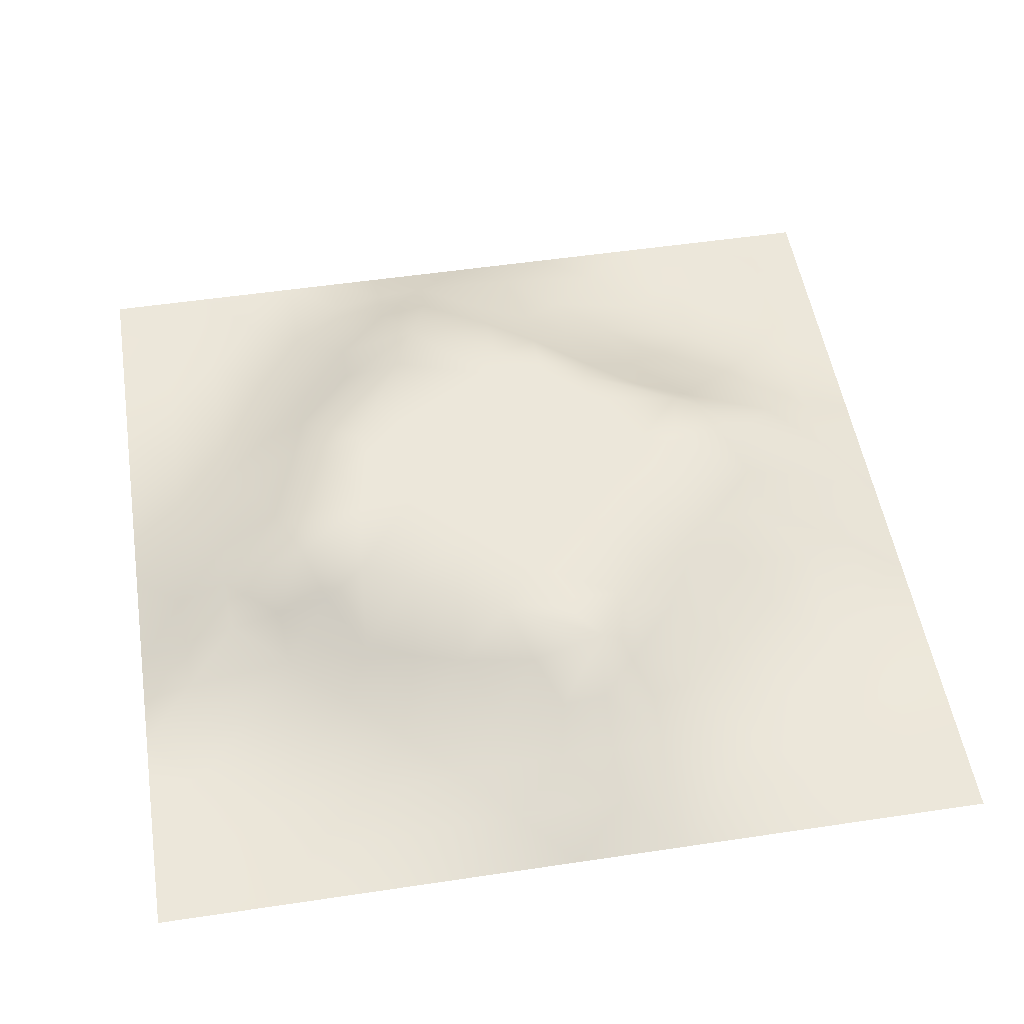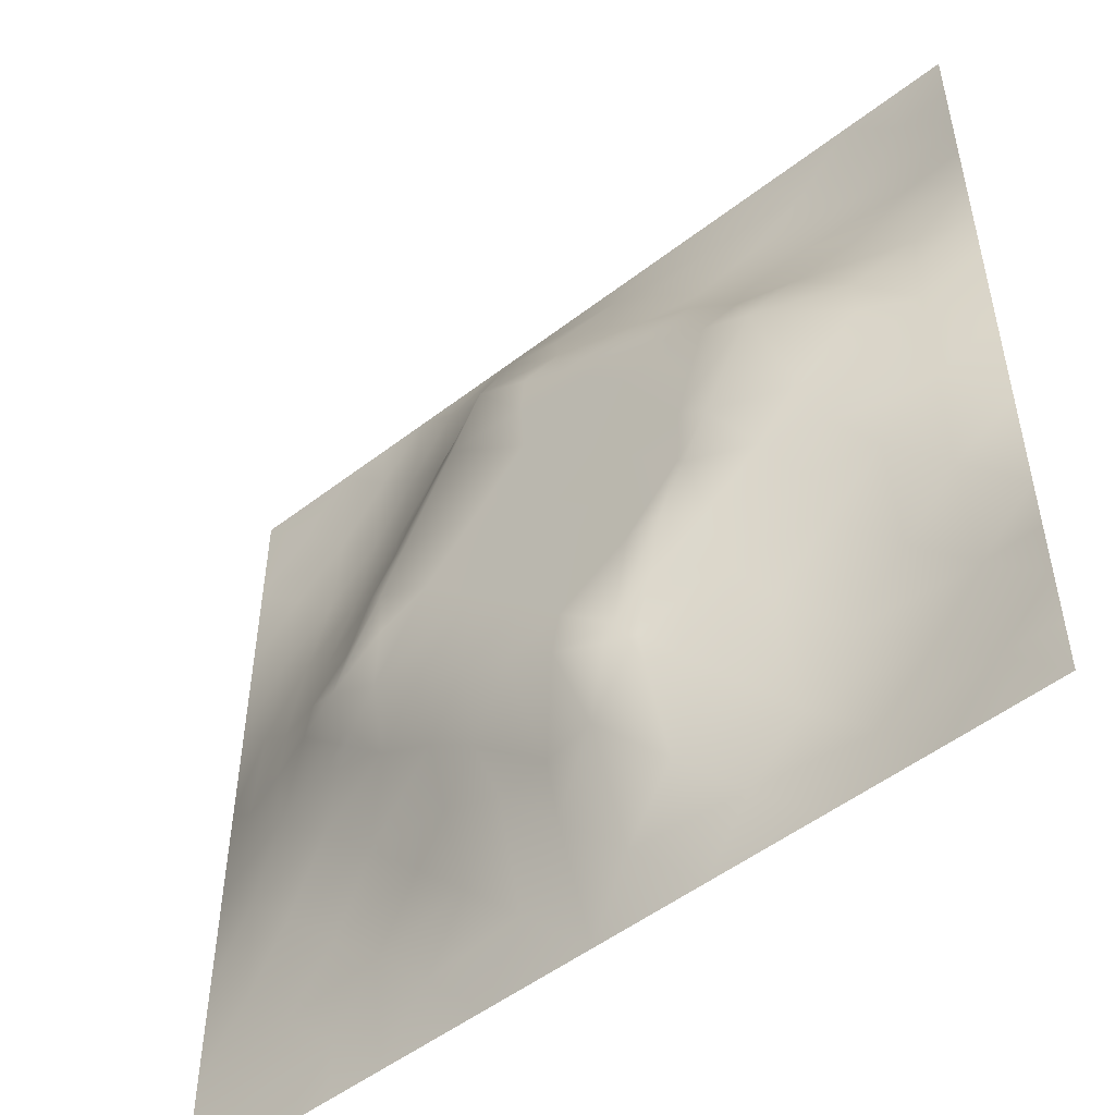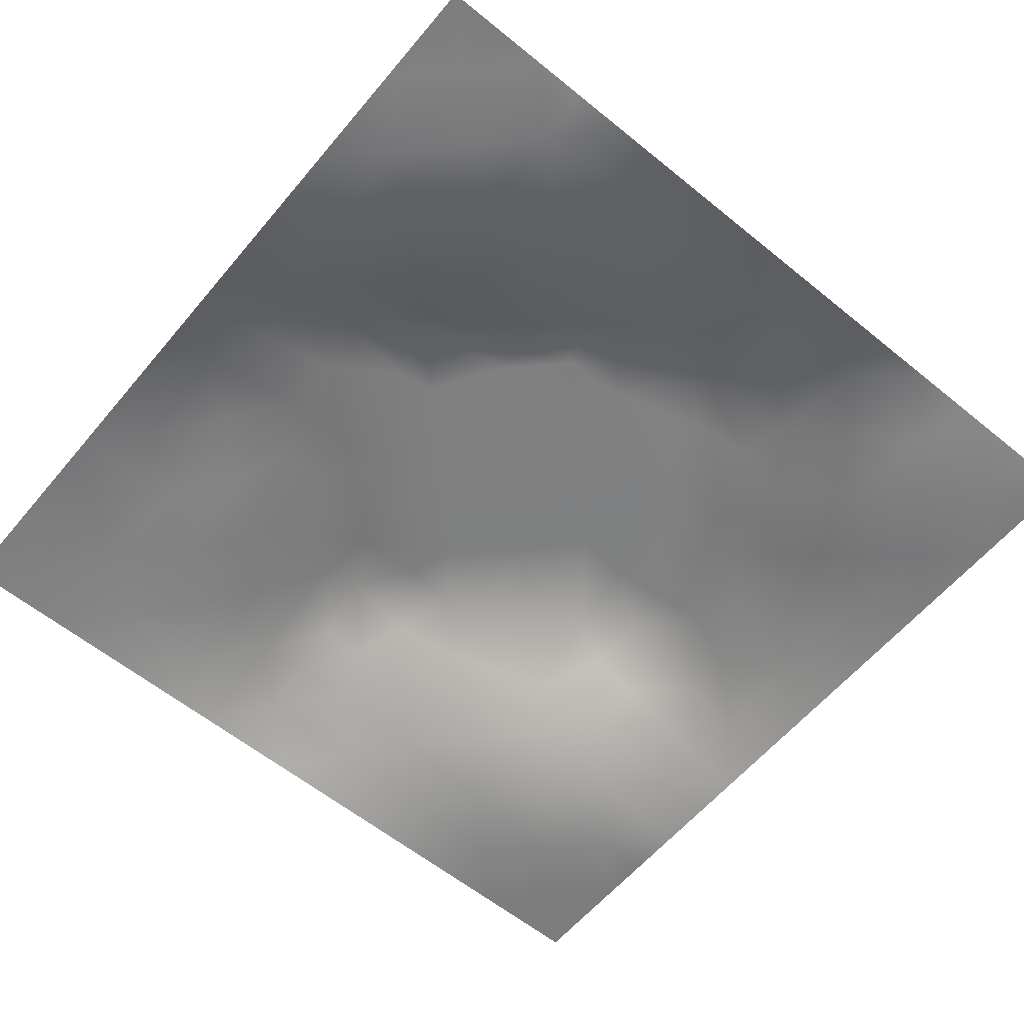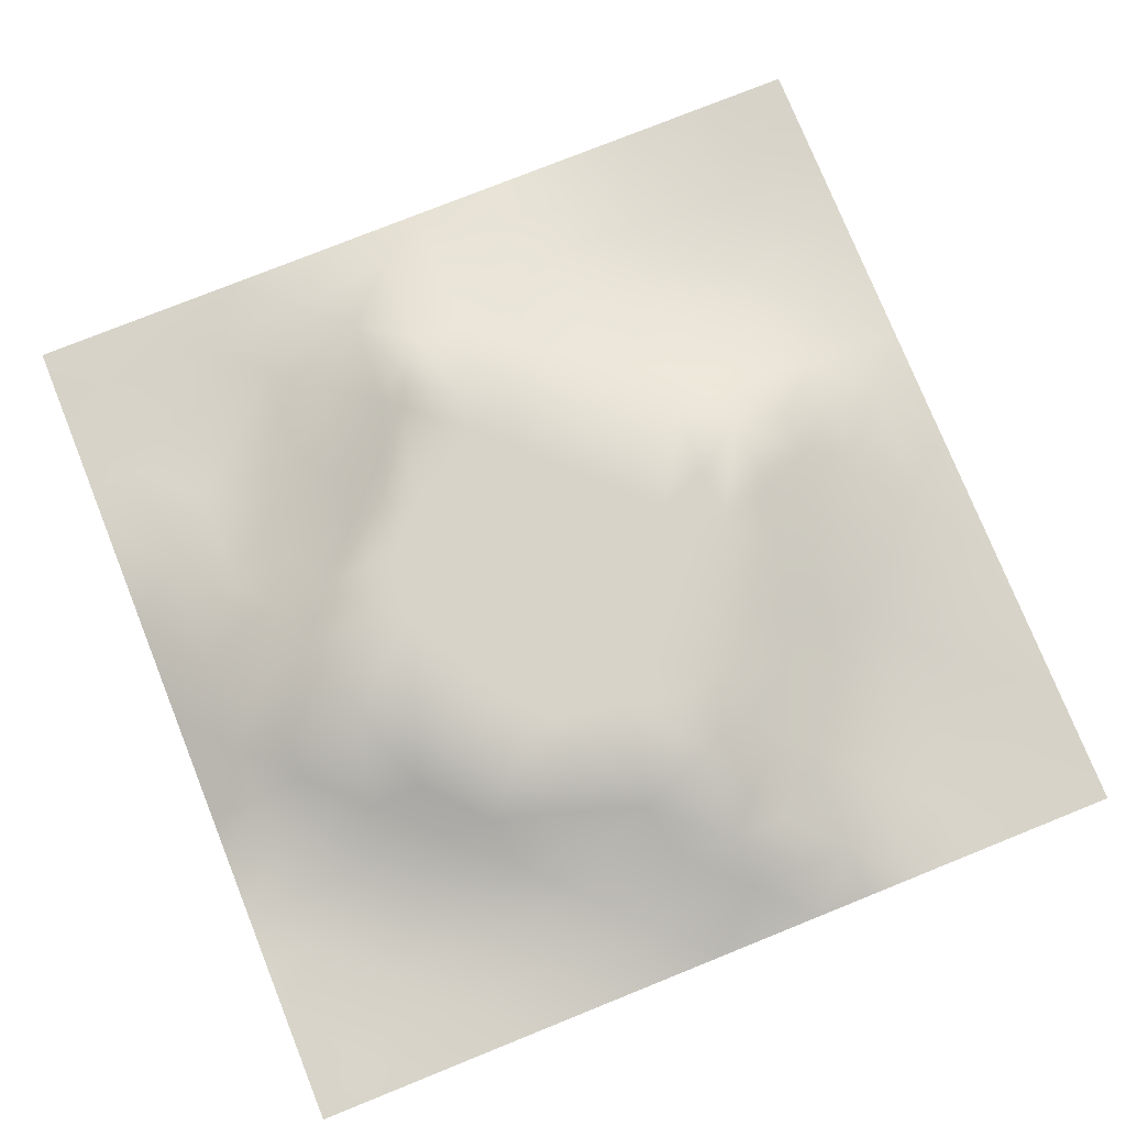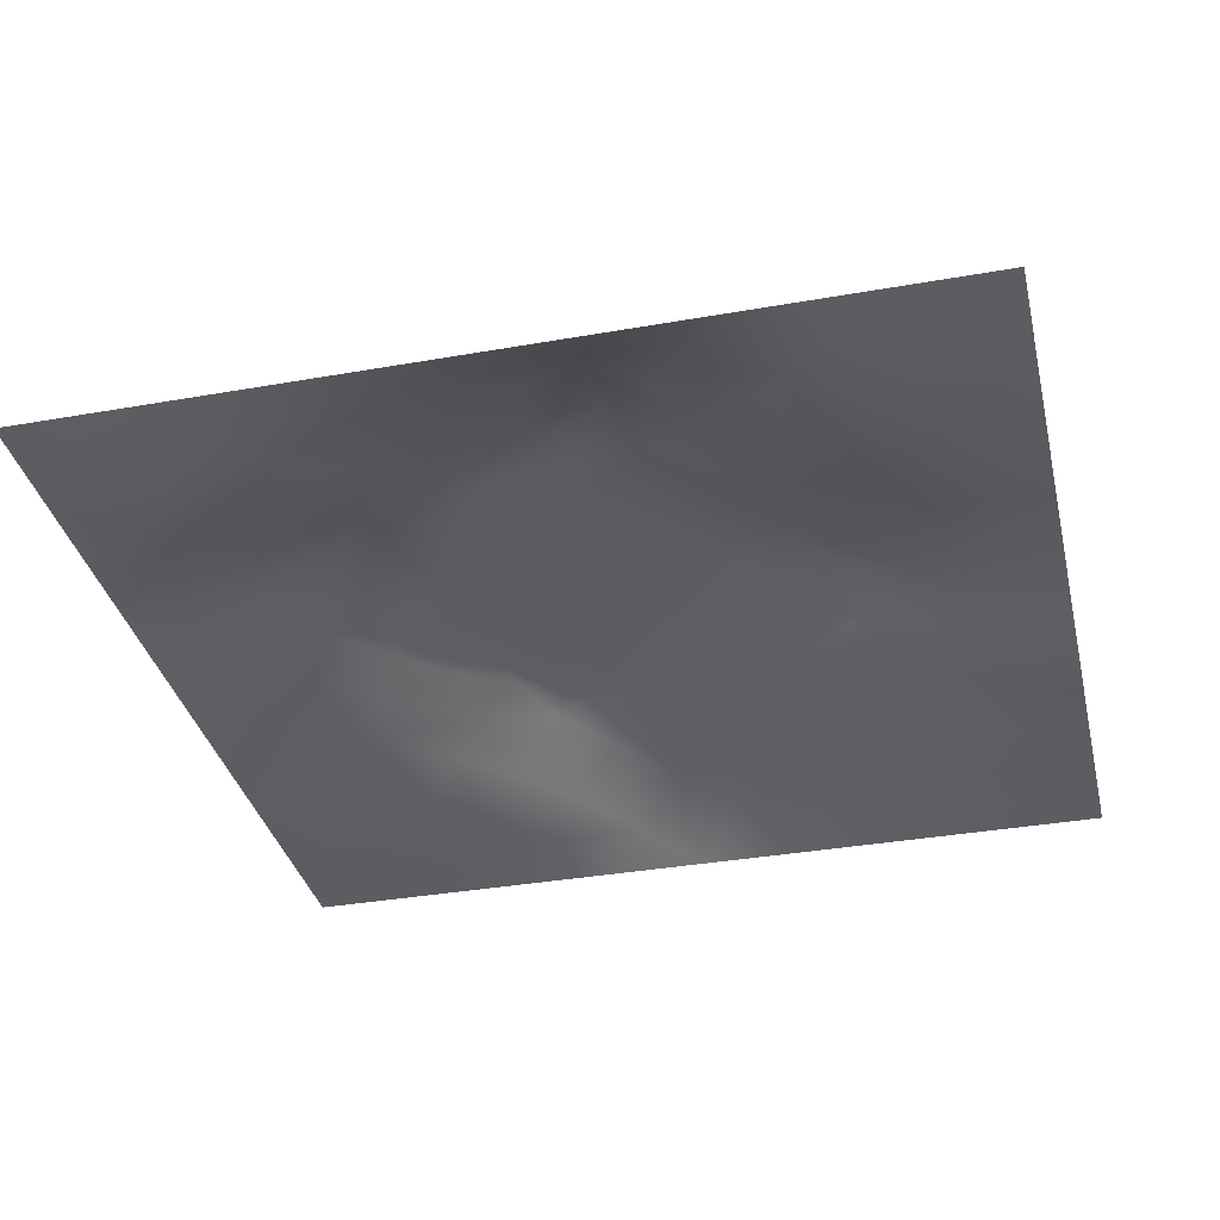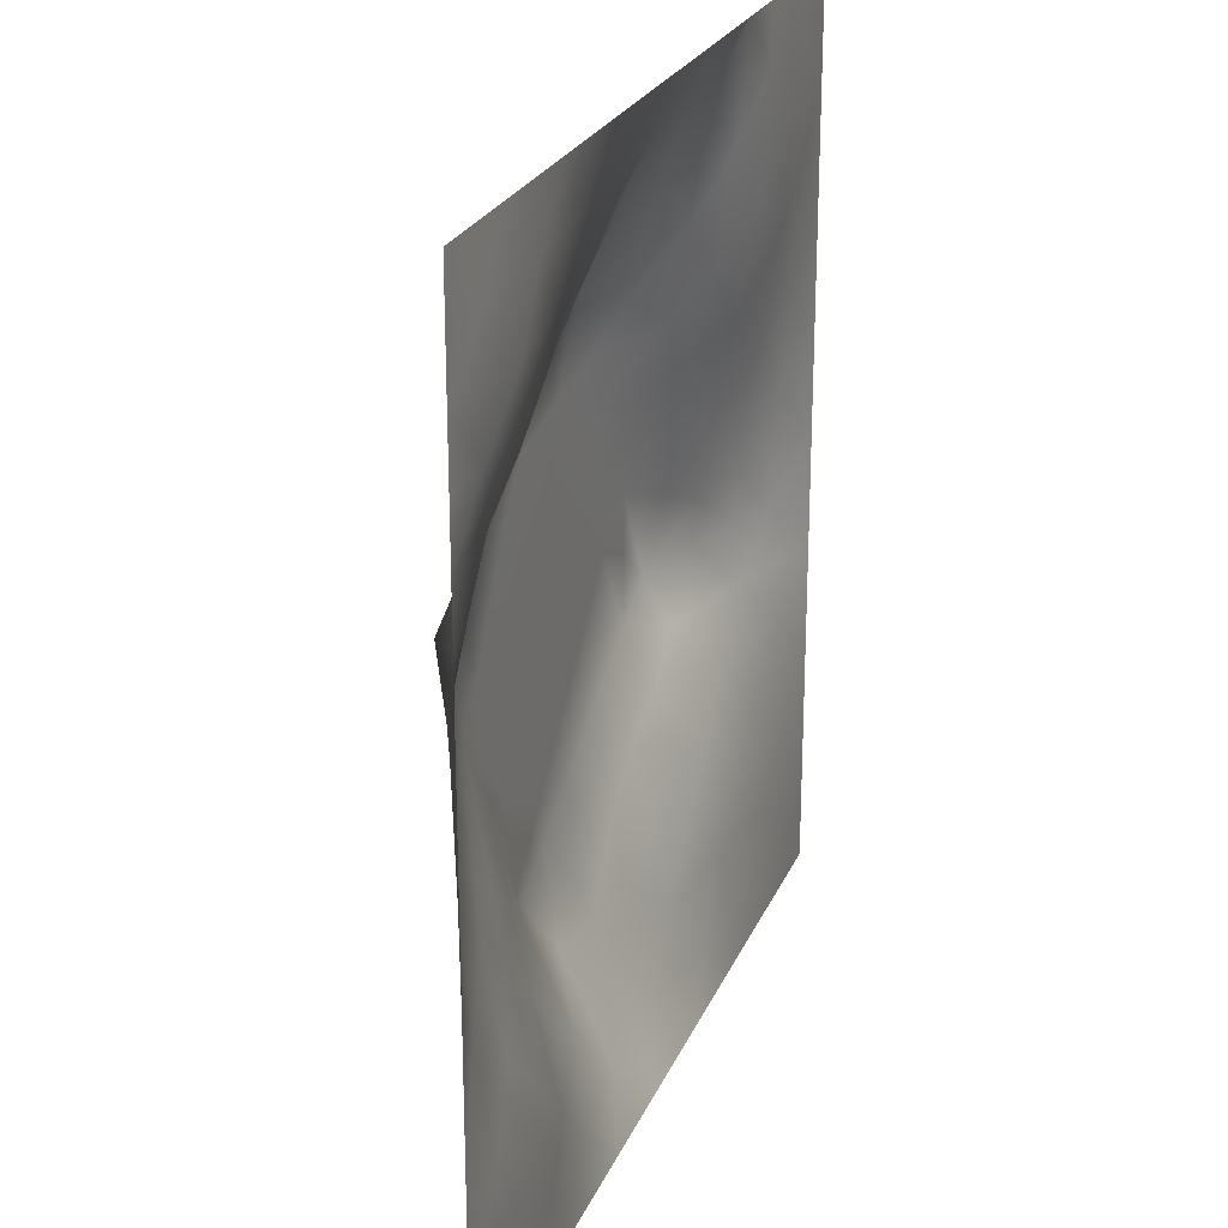
<metadata>
{"format":"obj","ext":"obj","renderer":"f3d","projection":"perspective","resolution":1024,"background":"white","views":[{"elev":51.9,"azim":-99.2,"up":"+Z"},{"elev":-51.3,"azim":40.0,"up":"+Y"},{"elev":-60.0,"azim":50.2,"up":"+Z"},{"elev":76.9,"azim":158.1,"up":"+Z"},{"elev":-35.3,"azim":-166.8,"up":"+Z"},{"elev":24.2,"azim":109.1,"up":"+Y"}]}
</metadata>
<code>
v -0 0 -0
v 1 0 -0
v -0 1 0
v 1 1 0
v 0.5017 0.501 0.103
v -0 0.5 0
v 0.5 1 0
v 1 0.5 0
v 0.5 -0 0
v 0.2541 0.7486 0.03091
v 0.7506 0.7492 0.04132
v 0.2525 0.2529 0.03449
v 0.7496 0.251 0.04031
v 0.75 0 0
v 0.25 0 0
v 1 0.75 0
v 1 0.25 0
v 0.25 1 0
v 0.75 1 0
v 0 0.25 0
v 0 0.75 -0
v 0.3673 0.2194 0.05475
v 0.6303 0.7748 0.06617
v 0.7118 0.3621 0.08337
v 0.3695 0.3641 0.1032
v 0.8764 0.3769 0.03323
v 0.6257 0.1222 0.0405
v 0.6315 0.3712 0.103
v 0.8733 0.127 -0.005953
v 0.3768 0.1241 0.03259
v 0.1264 0.1265 0.005993
v 0.7549 0.6897 0.06693
v 0.8805 0.6267 0.0465
v 0.631 0.6312 0.103
v 0.8734 0.8731 -0.009107
v 0.3757 0.8796 0.0428
v 0.2606 0.5998 0.07079
v 0.1273 0.8734 -0.004837
v 0.1253 0.624 0.02922
v 0.6243 0.876 0.03225
v 0.1221 0.3753 0.03948
v 0.2519 0.1267 0.01635
v 0.8749 0.7492 0.01677
v 0.8738 0.2523 0.012
v 0.2527 0.8744 0.01334
v 0.7482 0.8728 0.00854
v 0.1261 0.2517 0.01877
v 0.1281 0.7476 0.005786
v 0.3062 0.7155 0.05924
v 0.7001 0.5102 0.1031
v 1 0.0625 -0
v 0.8807 0.5018 0.04967
v 0.3684 0.6497 0.1032
v 0.3739 0.7567 0.07995
v 0 0.375 0
v 0.4995 0.8807 0.04983
v 0.5007 0.6309 0.103
v 0.2463 0.3746 0.07595
v 0.1211 0.4996 0.04613
v 0.3715 0.5002 0.103
v 0.6301 0.2423 0.09036
v 0.5017 0.1202 0.04864
v 0.5024 0.3711 0.103
v 0 0.625 0
v 0 0.875 0
v 0 0.125 0
v 0.625 1 0
v 0.875 1 0
v 0.125 1 0
v 0.375 1 0
v 1 0.375 0
v 1 0.125 0
v 1 0.875 0
v 1 0.625 0
v 0.375 0 0
v 0.125 0 0
v 0.875 0 0
v 0.625 0 0
v 0.7477 0.1271 0.01007
v 0.6315 0.5016 0.103
v 0.3088 0.5379 0.1032
v 0.06253 0.3132 0.01286
v 0.1803 0.4363 0.07245
v 0.1881 0.315 0.03782
v 0.05874 0.4374 0.02722
v 0.6864 0.9364 0.005743
v 0.6864 0.8116 0.03505
v 0.5619 0.9381 0.01819
v 0.06338 0.6867 0.009801
v 0.1908 0.6851 0.02708
v 0.06121 0.5622 0.02049
v 0.189 0.9366 -0.002052
v 0.1918 0.8101 0.004815
v 0.0632 0.9369 -0.001463
v 0.4363 0.5655 0.103
v 0.8388 0.4255 0.05324
v -0 0.0625 -0
v 0.3157 0.8136 0.03807
v 0.4374 0.9418 0.02814
v 0.9367 0.8115 -0.002572
v 0.8106 0.8096 0.008199
v 0.937 0.9369 -0.003375
v 0.7354 0.6214 0.1032
v 0.5662 0.5662 0.103
v 0.3995 0.7082 0.1032
v 0.1875 1 0
v 0.8166 0.6891 0.05143
v 0.9421 0.5633 0.02871
v 0.5004 0.7466 0.1032
v 0.6132 0.2605 0.1032
v 0.437 0.436 0.103
v 0.1885 0.06348 0.004627
v 0.063 0.06302 0.000861
v 0.1901 0.1905 0.0123
v 0.3135 0.06281 0.01218
v 0.3156 0.1892 0.03222
v 0.4383 0.05972 0.02478
v 0.8113 0.0638 -0.002511
v 0.9368 0.06324 0.001181
v 0.3089 0.3963 0.1032
v 0.5668 0.4363 0.103
v 0.5238 0.8103 0.07186
v 0.5657 0.1783 0.079
v 0.6887 0.1856 0.04742
v 0.5631 0.05888 0.02694
v 0.9381 0.3133 0.01555
v 0.8125 0.3146 0.03651
v 0.9408 0.4382 0.02557
v 0.3127 0.9396 0.01974
v 0.3125 1 0
v 0.8098 0.1906 0.007948
v 0.8025 0.3745 0.0516
v 0.687 0.06269 0.01236
v 0.6961 0.4369 0.1032
v 0.9364 0.1888 -0.001288
v 0.4398 0.1843 0.05854
v 0.06329 0.1884 0.005623
v 0.497 0.6979 0.1031
v 0.9381 0.687 0.01294
v 0.6729 0.3727 0.1032
v 0.064 0.8114 5.2e-05
v 0.8115 0.9363 -0.002358
v 0.1857 0.5614 0.05523
v 0.7324 0.4844 0.1032
v 0.7029 0.429 0.1032
v 0.6028 0.2396 0.1032
v 0.2497 0.4272 0.1032
v 0.7903 0.5928 0.1032
v 0.4372 0.7803 0.1032
v 0.6698 0.6563 0.1032
v 0.5795 0.8338 0.05237
v 0.2959 0.3322 0.07184
v 0.3389 0.5944 0.1032
v 0.7165 0.299 0.0685
v 0.1807 0.4878 0.06607
v 0.5848 0.68 0.1031
v 0.2823 0.6574 0.06352
v 0.6902 0.7593 0.05558
v 0.4269 0.3335 0.1032
v 0.6128 0.6866 0.1032
v 0.6528 0.305 0.09693
v 0.3643 0.2925 0.07612
v 0.4844 0.3028 0.1032
v 0.5562 0.7168 0.1032
v 0.4201 0.2536 0.07508
v 0.5032 0.1824 0.06624
v 0.8197 0.4841 0.07046
v 0.5485 0.3223 0.1031
v 0.8829 0.5647 0.0553
v 0.7727 0.4257 0.0761
v 0.2416 0.5138 0.0803
v 0.3111 0.4753 0.1032
v 0.941 0.6257 0.02468
v 1 0.9375 0
v 1 0.8125 0
v 1 0.6875 0
v 0.3759 0.8176 0.05999
v 0.375 0.941 0.02456
v 0.4369 0.8838 0.05699
v 1 0.1875 0
v 0.1199 0.437 0.04848
v 0.5401 0.2731 0.1032
v 0.9375 1 0
v 0.0625 0 -0
v 0.1875 0 0
v 0.9375 0 -0
f 54 149 177
f 14 77 118
f 41 58 83
f 76 112 113
f 110 161 140
f 66 97 113
f 116 22 12
f 85 181 59
f 107 32 148
f 112 31 113
f 139 173 176
f 12 114 116
f 107 148 33
f 125 62 9
f 99 179 56
f 184 76 113
f 115 15 75
f 112 15 42
f 130 18 129
f 106 69 92
f 22 30 136
f 115 42 15
f 159 165 163
f 165 22 136
f 182 163 166
f 164 109 138
f 42 116 114
f 116 30 22
f 74 176 173
f 70 130 129
f 32 150 103
f 84 58 41
f 29 135 131
f 97 1 113
f 25 152 162
f 120 152 25
f 165 162 22
f 140 28 110
f 122 151 56
f 84 12 152
f 166 165 136
f 168 121 63
f 28 140 134
f 63 159 163
f 159 25 162
f 159 162 165
f 60 120 111
f 111 25 159
f 44 131 135
f 120 25 111
f 84 152 58
f 58 152 120
f 60 95 153
f 146 110 182
f 98 36 129
f 176 16 139
f 143 171 37
f 81 37 171
f 157 37 153
f 163 182 168
f 85 55 41
f 155 83 147
f 17 126 135
f 82 137 47
f 129 18 45
f 92 45 18
f 46 87 101
f 11 101 87
f 55 82 41
f 20 137 82
f 20 66 137
f 55 20 82
f 131 79 29
f 21 141 65
f 114 31 42
f 59 39 91
f 171 155 147
f 49 98 10
f 40 86 88
f 21 89 141
f 30 115 117
f 67 88 86
f 53 157 153
f 178 99 70
f 183 68 102
f 81 147 172
f 60 153 81
f 168 182 110
f 72 180 135
f 62 125 123
f 45 10 98
f 90 48 39
f 166 123 182
f 4 183 102
f 45 98 129
f 48 141 89
f 118 29 79
f 7 99 88
f 94 69 3
f 48 38 141
f 65 94 3
f 44 127 131
f 89 39 48
f 112 42 31
f 13 131 127
f 6 91 64
f 179 177 149
f 93 38 48
f 56 179 122
f 93 10 45
f 143 39 59
f 27 123 125
f 37 90 143
f 77 119 118
f 49 54 98
f 157 10 90
f 64 89 21
f 47 84 82
f 6 85 91
f 59 91 85
f 41 82 84
f 6 55 85
f 44 135 126
f 143 59 155
f 146 182 123
f 167 52 169
f 119 29 118
f 104 95 5
f 138 149 105
f 53 49 157
f 178 129 36
f 37 81 153
f 157 49 10
f 75 117 115
f 57 53 95
f 105 49 53
f 105 149 54
f 105 54 49
f 57 105 53
f 156 138 57
f 95 53 153
f 5 95 111
f 115 30 42
f 60 111 95
f 34 156 104
f 146 123 61
f 156 164 138
f 57 138 105
f 57 95 104
f 158 150 32
f 113 31 66
f 9 117 75
f 50 103 34
f 99 178 179
f 103 148 32
f 88 151 40
f 103 150 34
f 102 35 73
f 156 57 104
f 156 160 164
f 34 160 156
f 80 34 104
f 36 179 178
f 150 160 34
f 50 34 80
f 51 72 119
f 80 104 5
f 134 144 50
f 8 108 128
f 148 103 50
f 144 148 50
f 2 51 119
f 170 144 145
f 132 170 24
f 39 89 91
f 100 73 35
f 172 147 120
f 152 12 162
f 38 93 92
f 107 33 139
f 48 90 93
f 78 133 125
f 145 24 170
f 11 32 107
f 158 32 11
f 137 66 31
f 87 46 40
f 45 92 93
f 43 107 139
f 101 11 43
f 100 101 43
f 147 58 120
f 35 101 100
f 10 93 90
f 107 43 11
f 142 46 35
f 102 142 35
f 68 142 102
f 84 47 12
f 170 132 96
f 40 46 86
f 86 46 142
f 19 86 142
f 94 38 69
f 23 160 158
f 23 87 40
f 23 158 87
f 158 160 150
f 158 11 87
f 151 23 40
f 23 164 160
f 88 56 151
f 172 60 81
f 129 178 70
f 92 69 38
f 7 88 67
f 114 12 47
f 7 70 99
f 19 67 86
f 68 19 142
f 101 35 46
f 56 88 99
f 180 17 135
f 174 4 102
f 175 73 100
f 8 74 108
f 79 13 124
f 52 128 108
f 83 155 181
f 96 128 52
f 167 96 52
f 134 50 80
f 24 140 161
f 128 71 8
f 143 90 39
f 44 126 26
f 126 17 71
f 127 44 26
f 47 137 114
f 100 43 16
f 31 114 137
f 132 127 26
f 154 132 24
f 61 161 110
f 186 2 119
f 96 132 26
f 145 144 134
f 96 26 128
f 185 15 112
f 167 148 144
f 144 170 167
f 28 134 80
f 140 145 134
f 24 145 140
f 64 91 89
f 121 28 80
f 154 24 161
f 121 80 5
f 168 28 121
f 121 5 111
f 63 121 111
f 63 111 159
f 168 63 163
f 109 164 122
f 110 28 168
f 62 166 136
f 27 124 61
f 124 154 61
f 118 133 14
f 154 127 132
f 96 167 170
f 154 161 61
f 154 13 127
f 124 13 154
f 62 136 117
f 123 27 61
f 30 117 136
f 146 61 110
f 59 181 155
f 149 109 122
f 166 163 165
f 162 12 22
f 62 123 166
f 71 128 126
f 26 126 128
f 141 38 65
f 94 65 38
f 9 78 125
f 14 133 78
f 27 125 133
f 148 169 33
f 164 23 122
f 18 106 92
f 77 186 119
f 79 133 118
f 139 16 43
f 131 13 79
f 119 72 29
f 151 122 23
f 135 29 72
f 33 169 108
f 169 52 108
f 109 149 138
f 167 169 148
f 155 171 143
f 81 171 147
f 60 172 120
f 147 83 58
f 74 173 108
f 173 33 108
f 33 173 139
f 73 174 102
f 16 175 100
f 54 177 98
f 177 36 98
f 157 90 37
f 116 42 30
f 83 181 41
f 181 85 41
f 149 122 179
f 36 177 179
f 117 9 62
f 1 184 113
f 76 185 112
f 133 79 27
f 124 27 79

</code>
